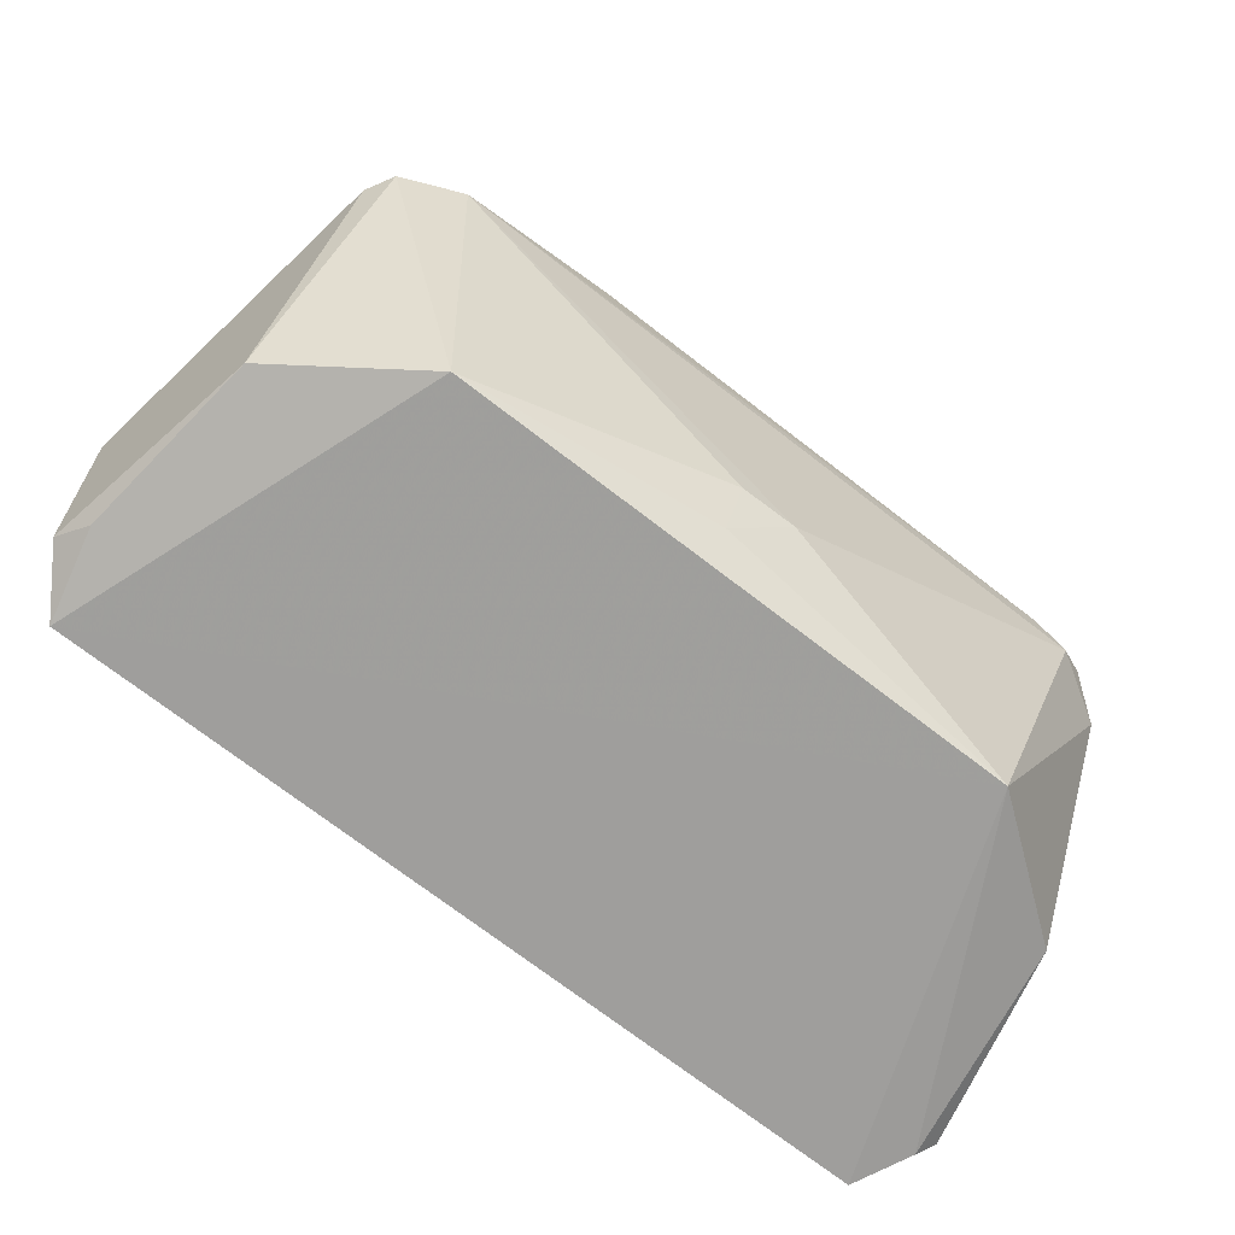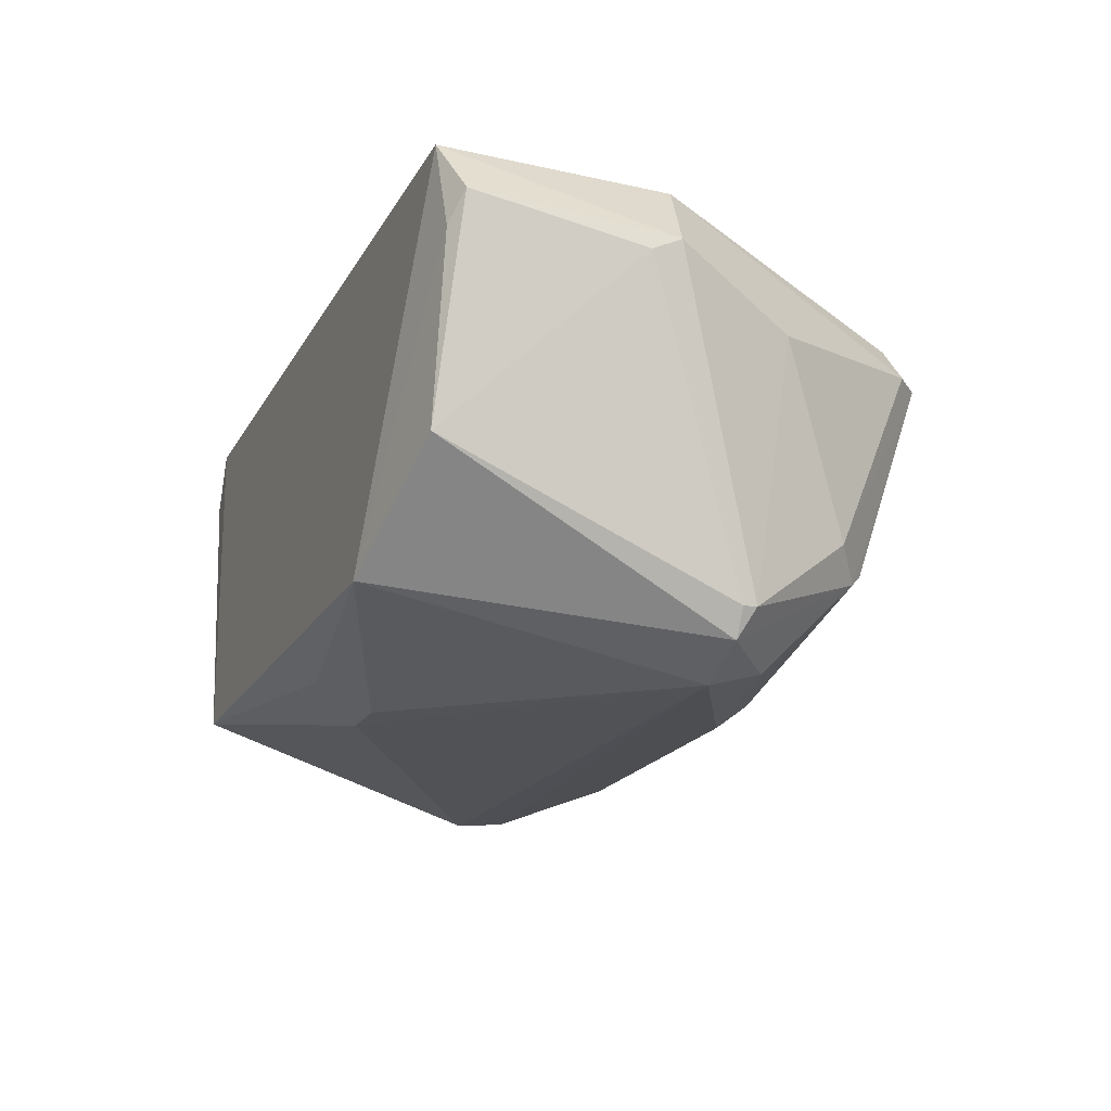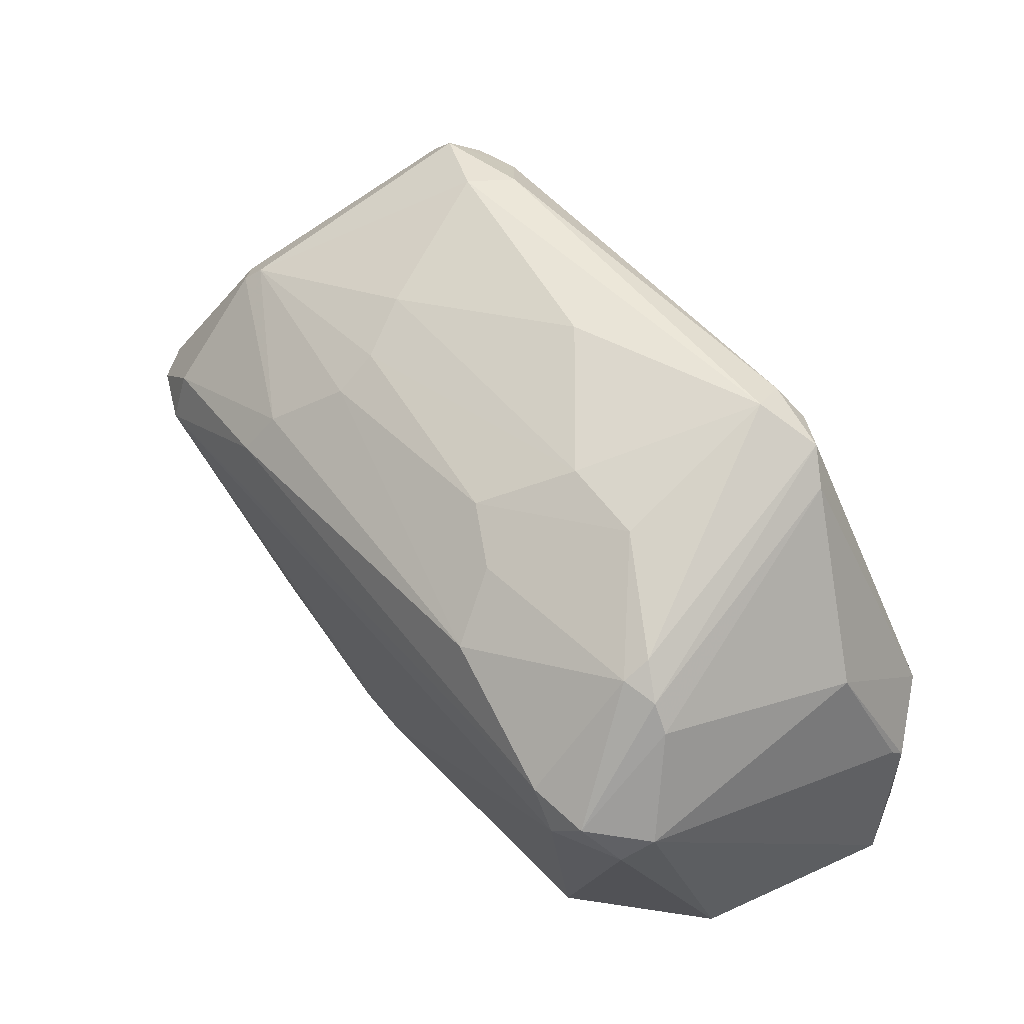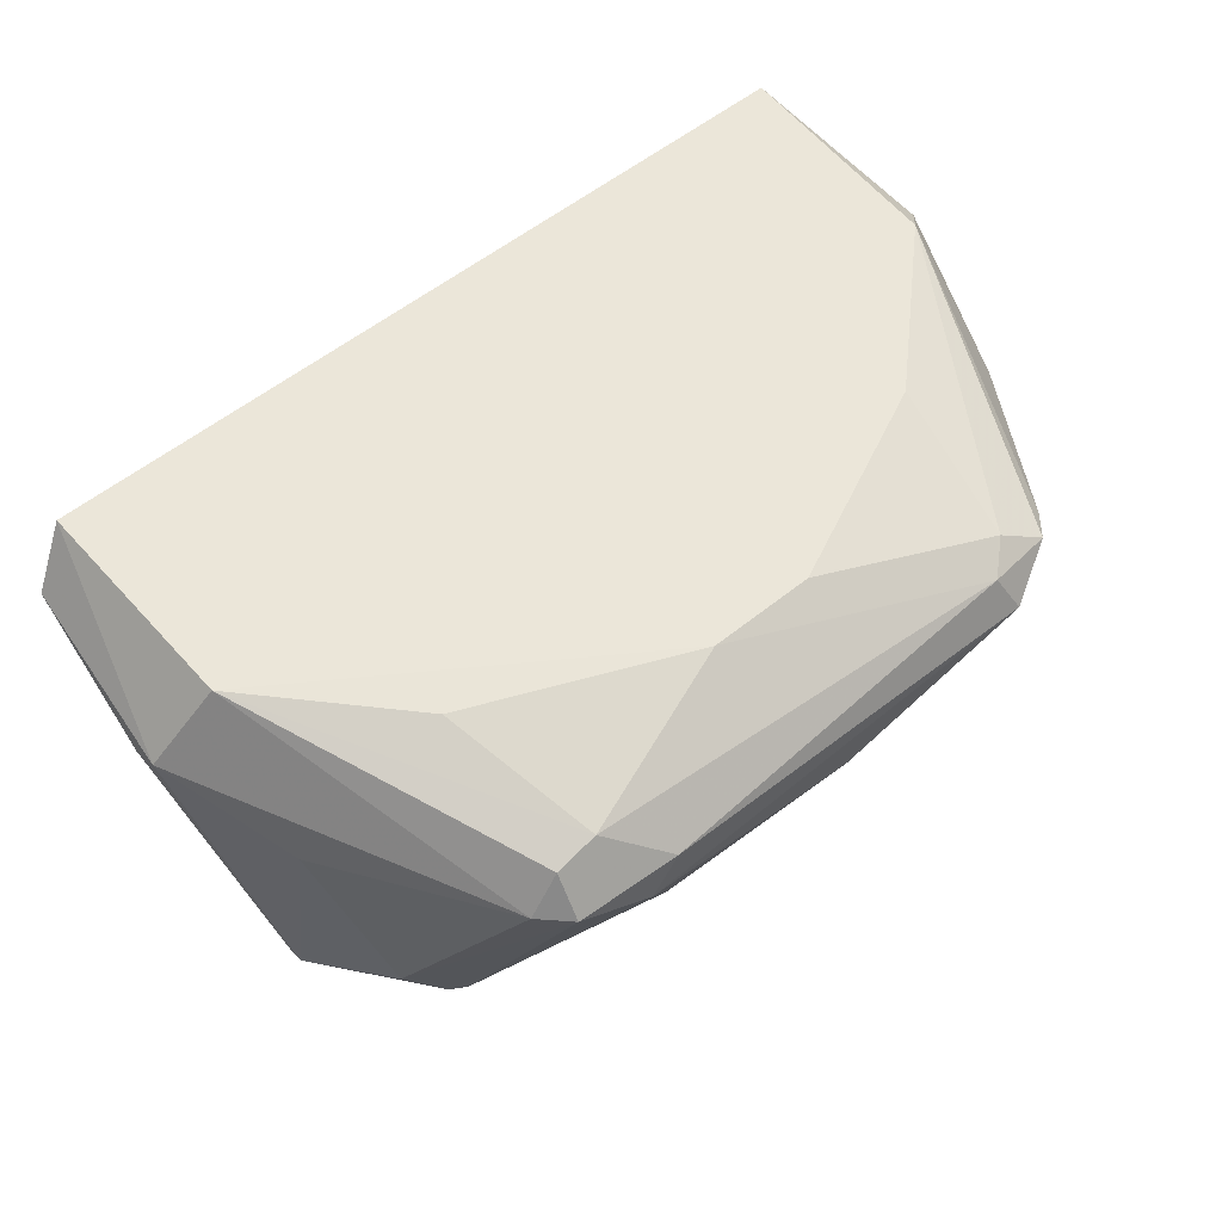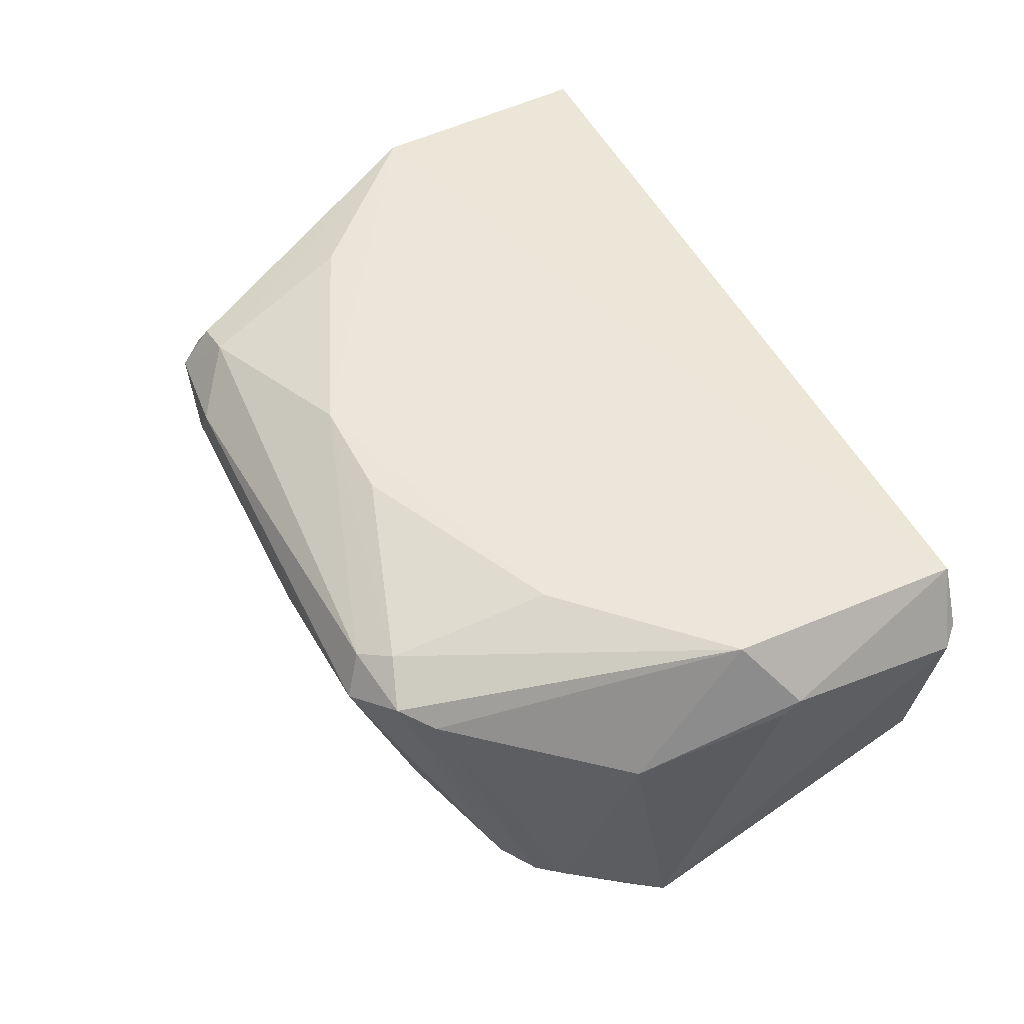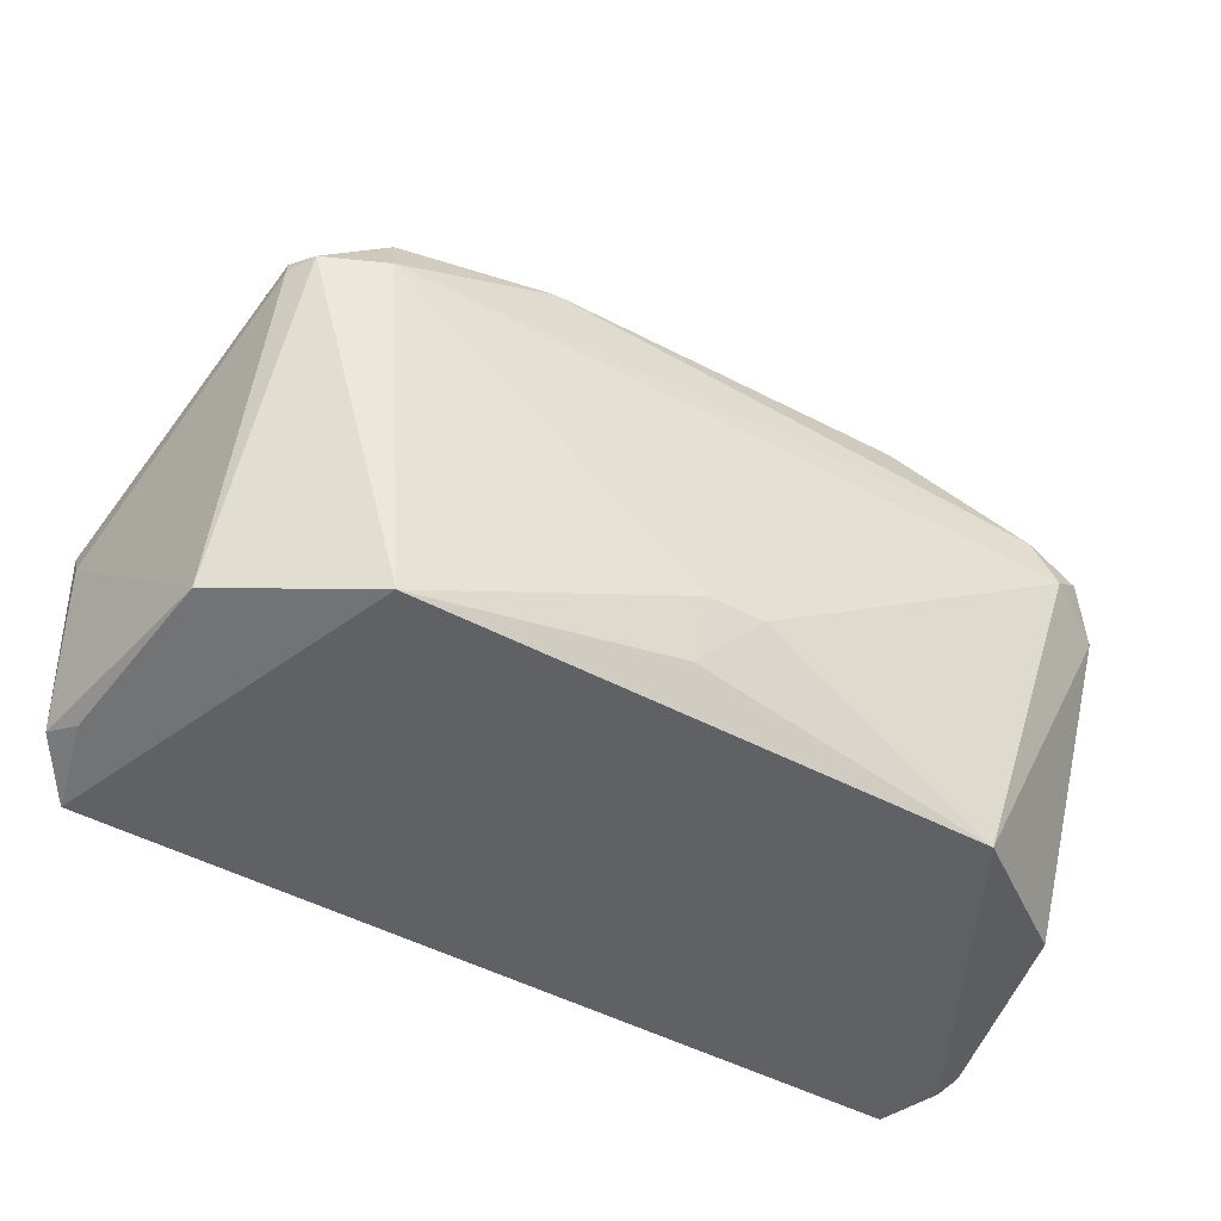
<metadata>
{"format":"obj","ext":"obj","renderer":"f3d","projection":"perspective","resolution":1024,"background":"white","views":[{"elev":-74.7,"azim":-37.3,"up":"+Z"},{"elev":-18.4,"azim":-111.1,"up":"+Y"},{"elev":50.4,"azim":52.4,"up":"+Z"},{"elev":56.6,"azim":-40.0,"up":"+Y"},{"elev":50.3,"azim":63.7,"up":"+Y"},{"elev":-51.2,"azim":-29.6,"up":"+Z"}]}
</metadata>
<code>
v 0.06003 -0.3909 0.9692
v -0.9357 -0.206 -0.2228
v -0.7458 -0.9866 0.3819
v 0.8834 -0.5994 -0.2265
v 0.8898 -0.01812 -0.2309
v 0.8097 -0.9575 0.4417
v -0.5974 -0.149 0.8908
v -0.6028 -0.8105 -0.2897
v 0.6027 -0.1776 0.9232
v -0.8802 -0.02183 0.2604
v -0.7422 -0.7463 0.7091
v 0.6055 -0.8104 -0.2895
v 0.8738 -0.02693 0.2617
v -0.8907 -0.01602 -0.2335
v 0.3223 -0.8292 0.7319
v -0.1155 -0.04069 0.7618
v -1.015 -0.1907 0.2231
v 0.9711 -0.175 0.2002
v -0.9087 -0.8723 0.3819
v 0.06039 -0.922 -0.09074
v 0.7771 -0.747 0.6803
v -0.6032 -0.2363 0.9562
v -0.4091 -0.9776 0.5578
v -0.8866 -0.6001 -0.2307
v 0.9096 -0.8413 0.4121
v -0.2612 -0.7126 0.8197
v 0.8989 -0.2989 0.5015
v 0.7438 -0.9836 0.3819
v 0.4851 -0.2363 0.9866
v 0.9801 -0.1719 -0.1992
v 0.5089 -0.1203 0.8893
v -0.8135 -0.6894 0.6535
v 0.323 -0.5959 0.8789
v 0.3827 -0.9483 0.6165
v -0.447 -0.2992 0.9797
v -0.5058 -0.1205 0.889
v -0.6645 -0.2359 0.8965
v 0.8744 -0.8996 0.3519
v -0.8751 -0.9315 0.3819
v 0.7079 -0.7734 0.7058
v 0.5617 -0.03644 0.5588
v -0.3769 -0.9158 0.6438
v -0.7371 -0.9514 0.5
v -0.387 -0.2095 0.9796
v -0.8987 -0.2984 0.5018
v -1.015 -0.2224 0.1597
v -0.3203 -0.5959 0.8792
v 0.4478 -0.1513 0.9472
v 0.6848 -0.9839 0.471
v -0.5887 -0.03621 0.5589
v -0.9765 -0.1416 -0.1986
v 0.6605 -0.2087 0.8614
v 0.2051 -0.7704 0.7895
v 0.5028 -0.5967 0.8537
v -0.05754 -0.9208 -0.08938
v -0.9065 -0.8714 0.4121
v -0.7158 -0.7175 0.7405
v 0.9748 -0.1432 0.1691
v 0.9494 -0.1413 -0.2298
v 0.1175 -0.04337 0.7596
v 0.819 -0.7507 0.6242
v 0.7145 -0.7163 0.7384
v -0.05799 -0.8645 -0.2119
v -0.2605 -0.7994 0.7602
f 26 57 64
f 5 10 13
f 8 2 14
f 10 5 14
f 5 12 14
f 12 8 14
f 13 10 16
f 10 14 17
f 2 8 24
f 25 18 27
f 3 20 28
f 20 12 28
f 25 4 30
f 9 13 31
f 11 22 32
f 29 1 33
f 1 29 35
f 10 7 36
f 7 22 36
f 7 10 37
f 10 17 37
f 22 7 37
f 32 22 37
f 12 4 38
f 4 25 38
f 25 6 38
f 6 28 38
f 28 12 38
f 8 3 39
f 24 8 39
f 19 24 39
f 6 21 40
f 15 34 40
f 13 16 41
f 31 13 41
f 23 34 42
f 3 23 43
f 39 3 43
f 11 39 43
f 42 11 43
f 23 42 43
f 22 35 44
f 35 29 44
f 36 22 44
f 37 17 45
f 32 37 45
f 19 17 46
f 24 19 46
f 33 1 47
f 26 33 47
f 1 35 47
f 29 9 48
f 9 31 48
f 31 16 48
f 16 36 48
f 44 29 48
f 36 44 48
f 23 3 49
f 28 6 49
f 3 28 49
f 34 23 49
f 6 40 49
f 40 34 49
f 16 10 50
f 10 36 50
f 36 16 50
f 14 2 51
f 17 14 51
f 2 24 51
f 46 17 51
f 24 46 51
f 13 9 52
f 9 21 52
f 27 13 52
f 33 26 53
f 34 15 53
f 15 40 53
f 29 33 54
f 33 53 54
f 53 40 54
f 3 8 55
f 20 3 55
f 17 19 56
f 11 32 56
f 39 11 56
f 19 39 56
f 45 17 56
f 32 45 56
f 22 11 57
f 35 22 57
f 11 42 57
f 26 47 57
f 47 35 57
f 5 13 58
f 18 25 58
f 13 27 58
f 27 18 58
f 30 5 58
f 25 30 58
f 4 12 59
f 12 5 59
f 30 4 59
f 5 30 59
f 16 31 60
f 41 16 60
f 31 41 60
f 21 6 61
f 6 25 61
f 25 27 61
f 52 21 61
f 27 52 61
f 21 9 62
f 9 29 62
f 40 21 62
f 29 54 62
f 54 40 62
f 8 12 63
f 12 20 63
f 55 8 63
f 20 55 63
f 42 34 64
f 53 26 64
f 34 53 64
f 57 42 64

</code>
